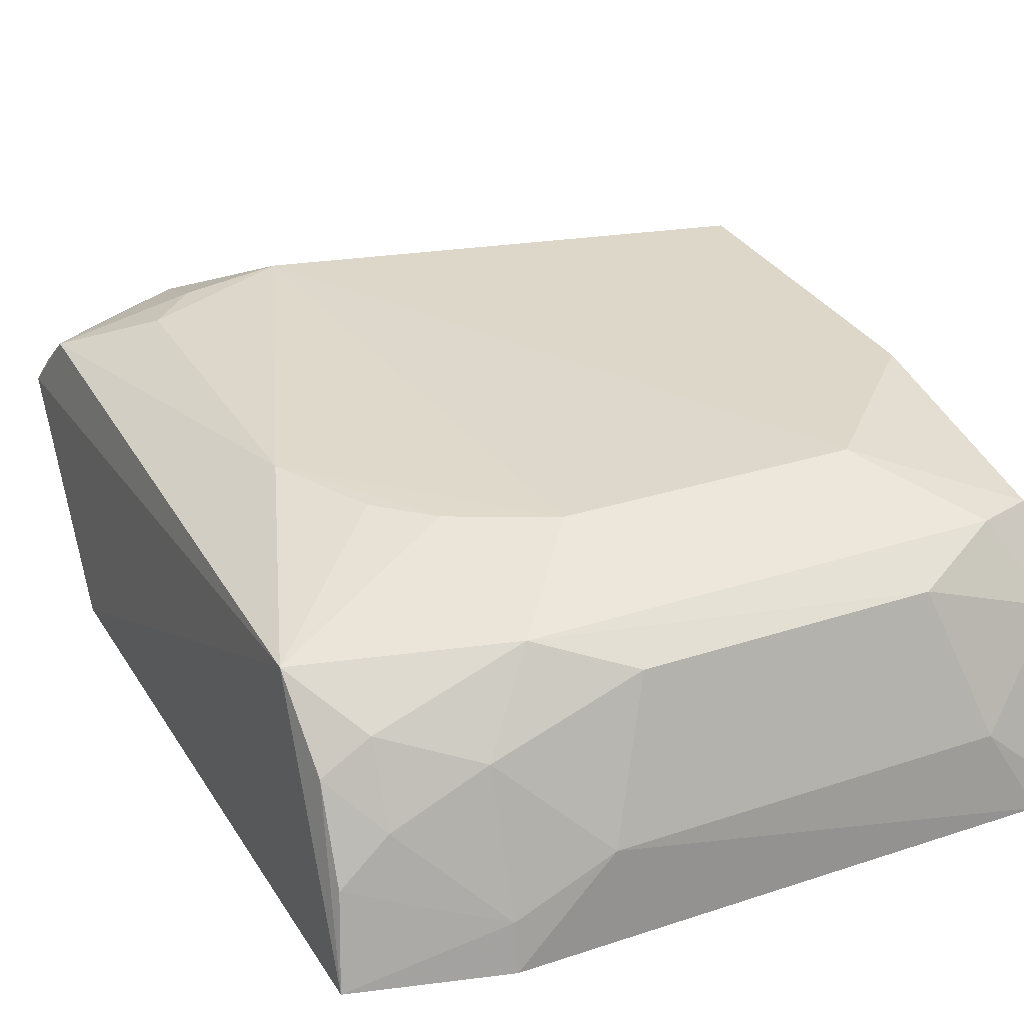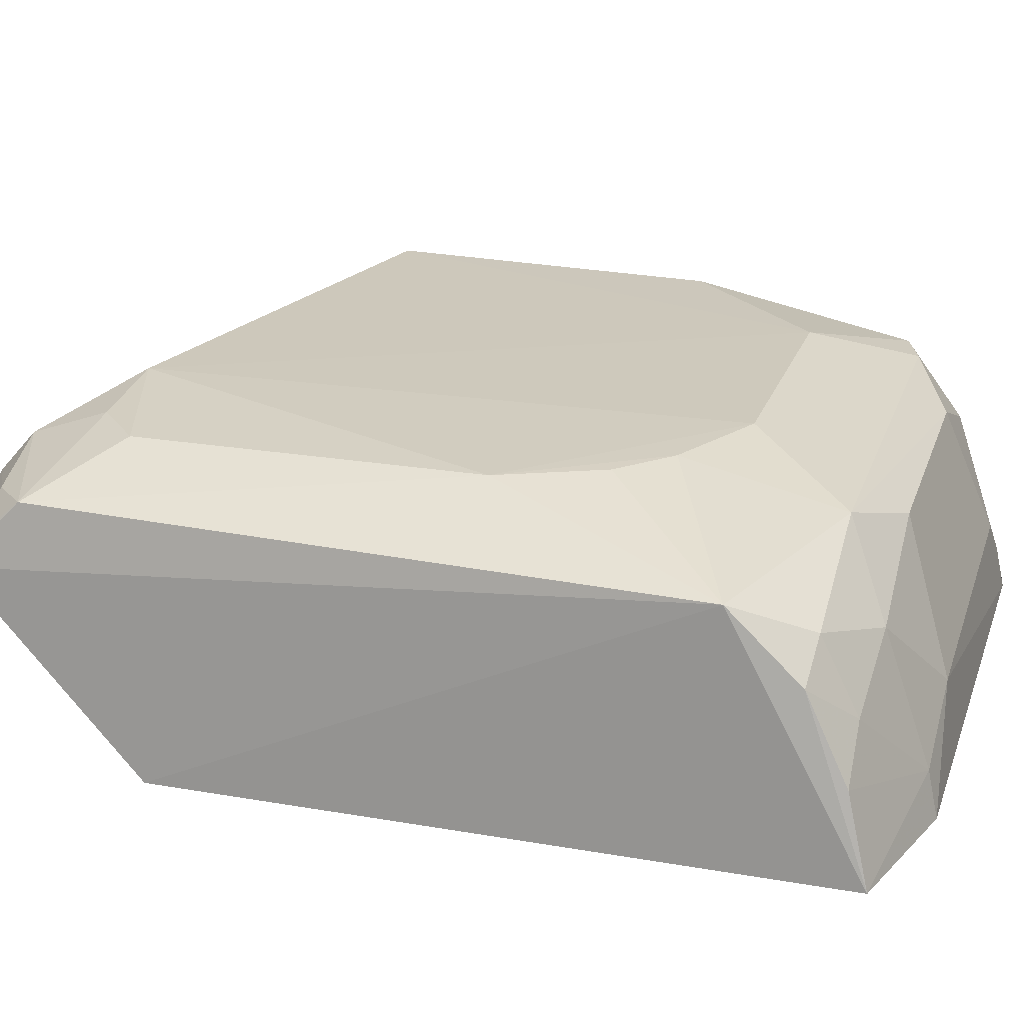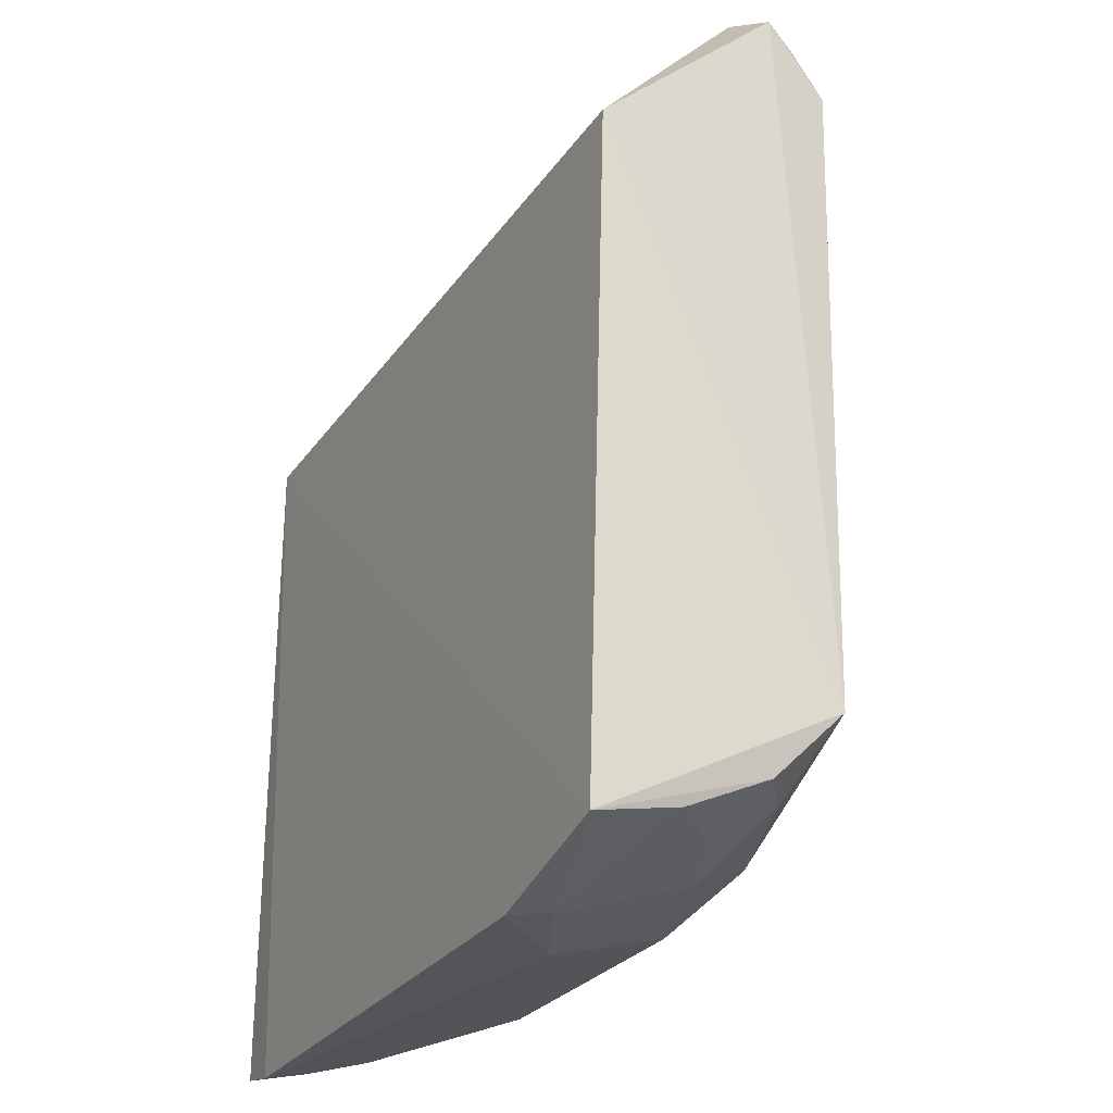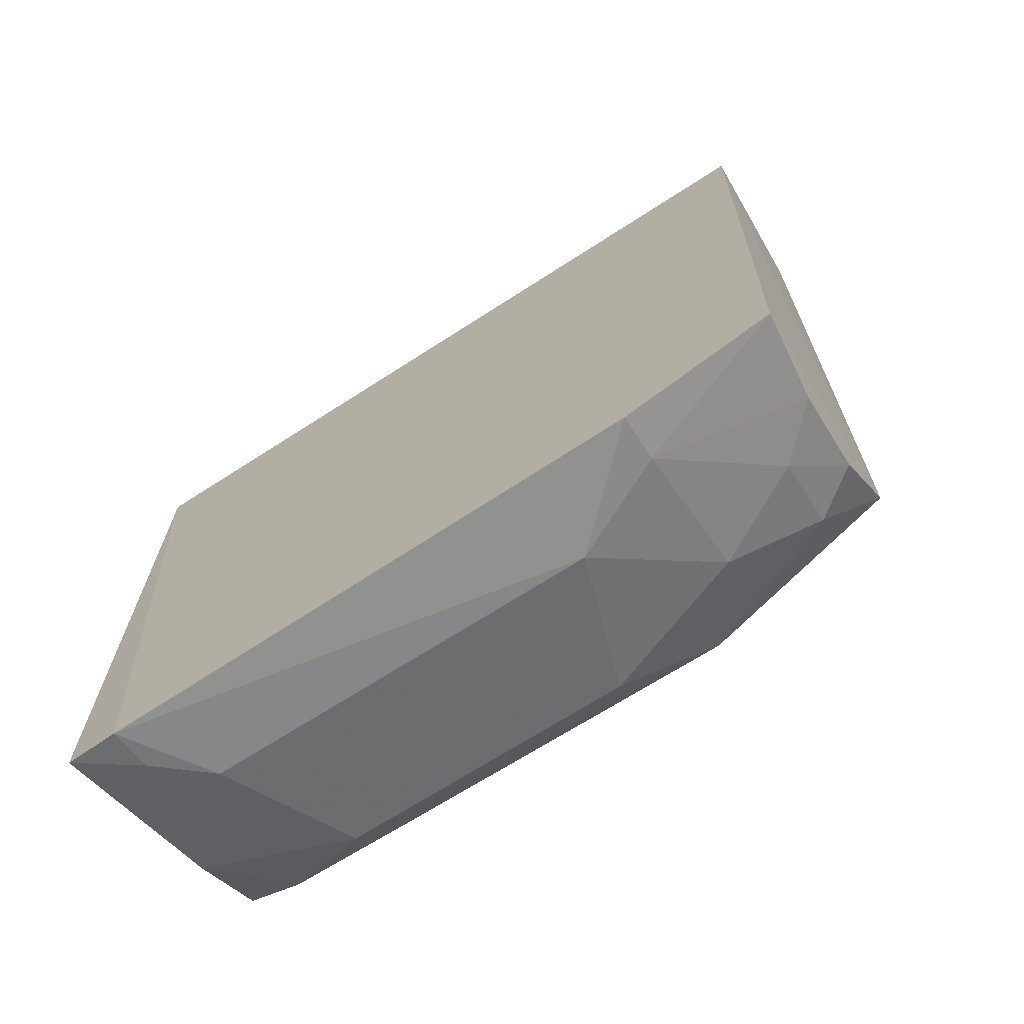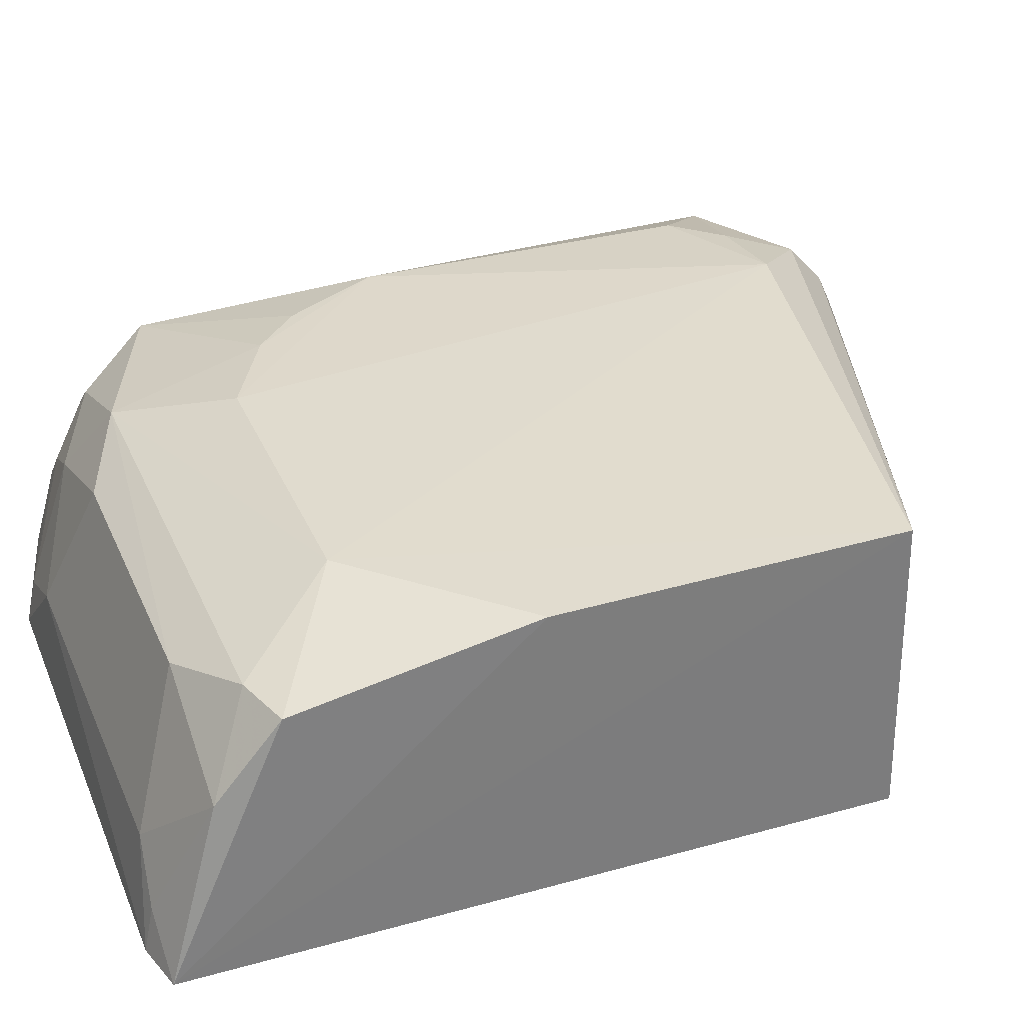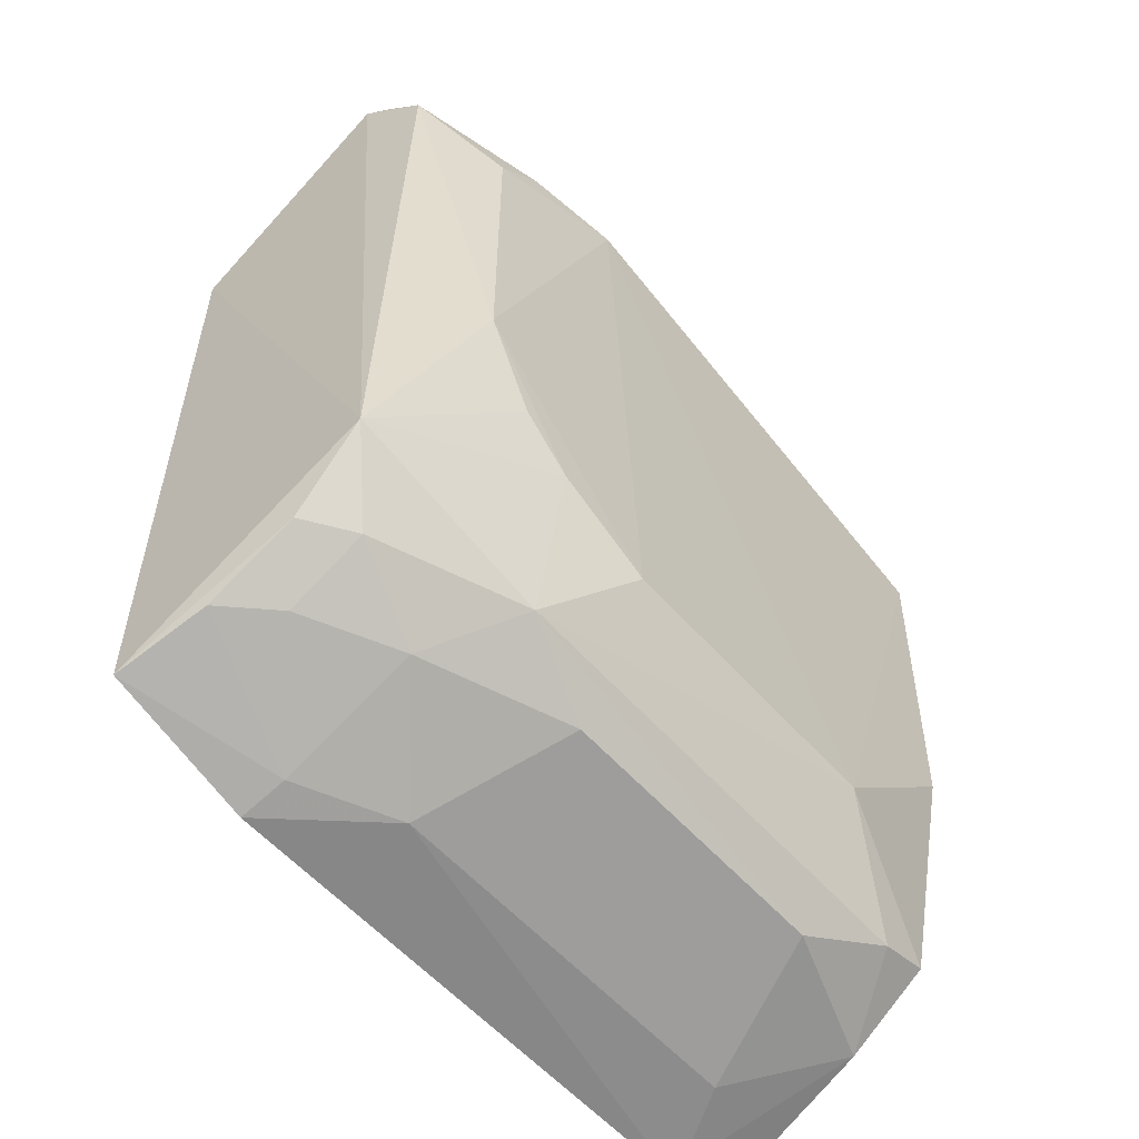
<metadata>
{"format":"obj","ext":"obj","renderer":"f3d","projection":"perspective","resolution":1024,"background":"white","views":[{"elev":30.0,"azim":-25.6,"up":"+Z"},{"elev":22.1,"azim":-73.3,"up":"+Z"},{"elev":-27.4,"azim":-117.4,"up":"+Y"},{"elev":-70.3,"azim":-147.2,"up":"+Y"},{"elev":33.2,"azim":69.1,"up":"+Z"},{"elev":-57.9,"azim":-48.7,"up":"+Y"}]}
</metadata>
<code>
v 0.09402 -0.1487 0.4008
v 0.07726 -0.1522 0.3993
v 0.09463 0.06036 0.4015
v -0.08551 0.1292 0.4588
v -0.04083 -0.08879 0.4906
v -0.1326 0.06036 0.4015
v 0.04738 -0.1327 0.4683
v -0.1285 -0.1392 0.3984
v 0.062 -0.1478 0.4259
v 0.09262 0.05962 0.4923
v -0.08412 -0.1512 0.3984
v -0.1257 -0.09855 0.4731
v 0.07671 -0.1493 0.4126
v 0.09094 -0.1144 0.4763
v -0.08488 0.0884 0.4909
v -0.05473 -0.1486 0.4261
v -0.06735 -0.121 0.4779
v 0.08919 -0.133 0.4524
v 0.09214 -0.04412 0.4903
v -0.08392 0.1124 0.4821
v -0.05558 0.0888 0.4945
v -0.09983 -0.02925 0.4904
v -0.1254 0.0963 0.4781
v -0.111 -0.1323 0.4389
v -0.06991 -0.07347 0.49
v 0.07445 -0.1199 0.4768
v -0.03999 -0.1333 0.4685
v -0.08349 0.1238 0.4693
v 0.04763 -0.08871 0.4902
v -0.09958 0.07441 0.4903
v -0.1293 0.1146 0.4584
v -0.08371 -0.1482 0.4125
v -0.1105 -0.1209 0.4615
v -0.08487 -0.05894 0.4898
v -0.08385 -0.1342 0.4531
v -0.113 0.1234 0.455
v -0.1111 0.109 0.4757
v -0.1251 -0.1324 0.4255
v -0.1268 0.1086 0.4672
v -0.1107 0.1185 0.4645
v -0.1242 -0.1199 0.4518
f 1 2 3
f 6 4 3
f 8 6 3
f 10 1 3
f 10 3 4
f 11 8 3
f 11 3 2
f 12 6 8
f 13 9 2
f 13 2 1
f 16 11 2
f 16 2 9
f 18 7 9
f 18 9 13
f 18 13 1
f 18 1 14
f 19 14 1
f 19 1 10
f 21 20 15
f 21 10 20
f 22 5 21
f 23 12 22
f 23 15 20
f 25 17 5
f 25 12 17
f 25 5 22
f 26 17 7
f 26 18 14
f 26 7 18
f 27 7 17
f 27 16 9
f 27 9 7
f 28 20 10
f 28 10 4
f 29 19 10
f 29 10 21
f 29 21 5
f 29 5 17
f 29 17 26
f 29 26 14
f 29 14 19
f 30 22 21
f 30 21 15
f 30 23 22
f 30 15 23
f 31 6 12
f 31 12 23
f 32 8 11
f 32 11 16
f 33 17 12
f 34 25 22
f 34 22 12
f 34 12 25
f 35 16 27
f 35 32 16
f 35 24 32
f 35 33 24
f 35 27 17
f 35 17 33
f 36 4 6
f 36 6 31
f 36 28 4
f 37 23 20
f 37 20 28
f 38 32 24
f 38 8 32
f 39 31 23
f 39 23 37
f 40 36 31
f 40 39 37
f 40 31 39
f 40 37 28
f 40 28 36
f 41 38 24
f 41 24 33
f 41 33 12
f 41 12 8
f 41 8 38

</code>
